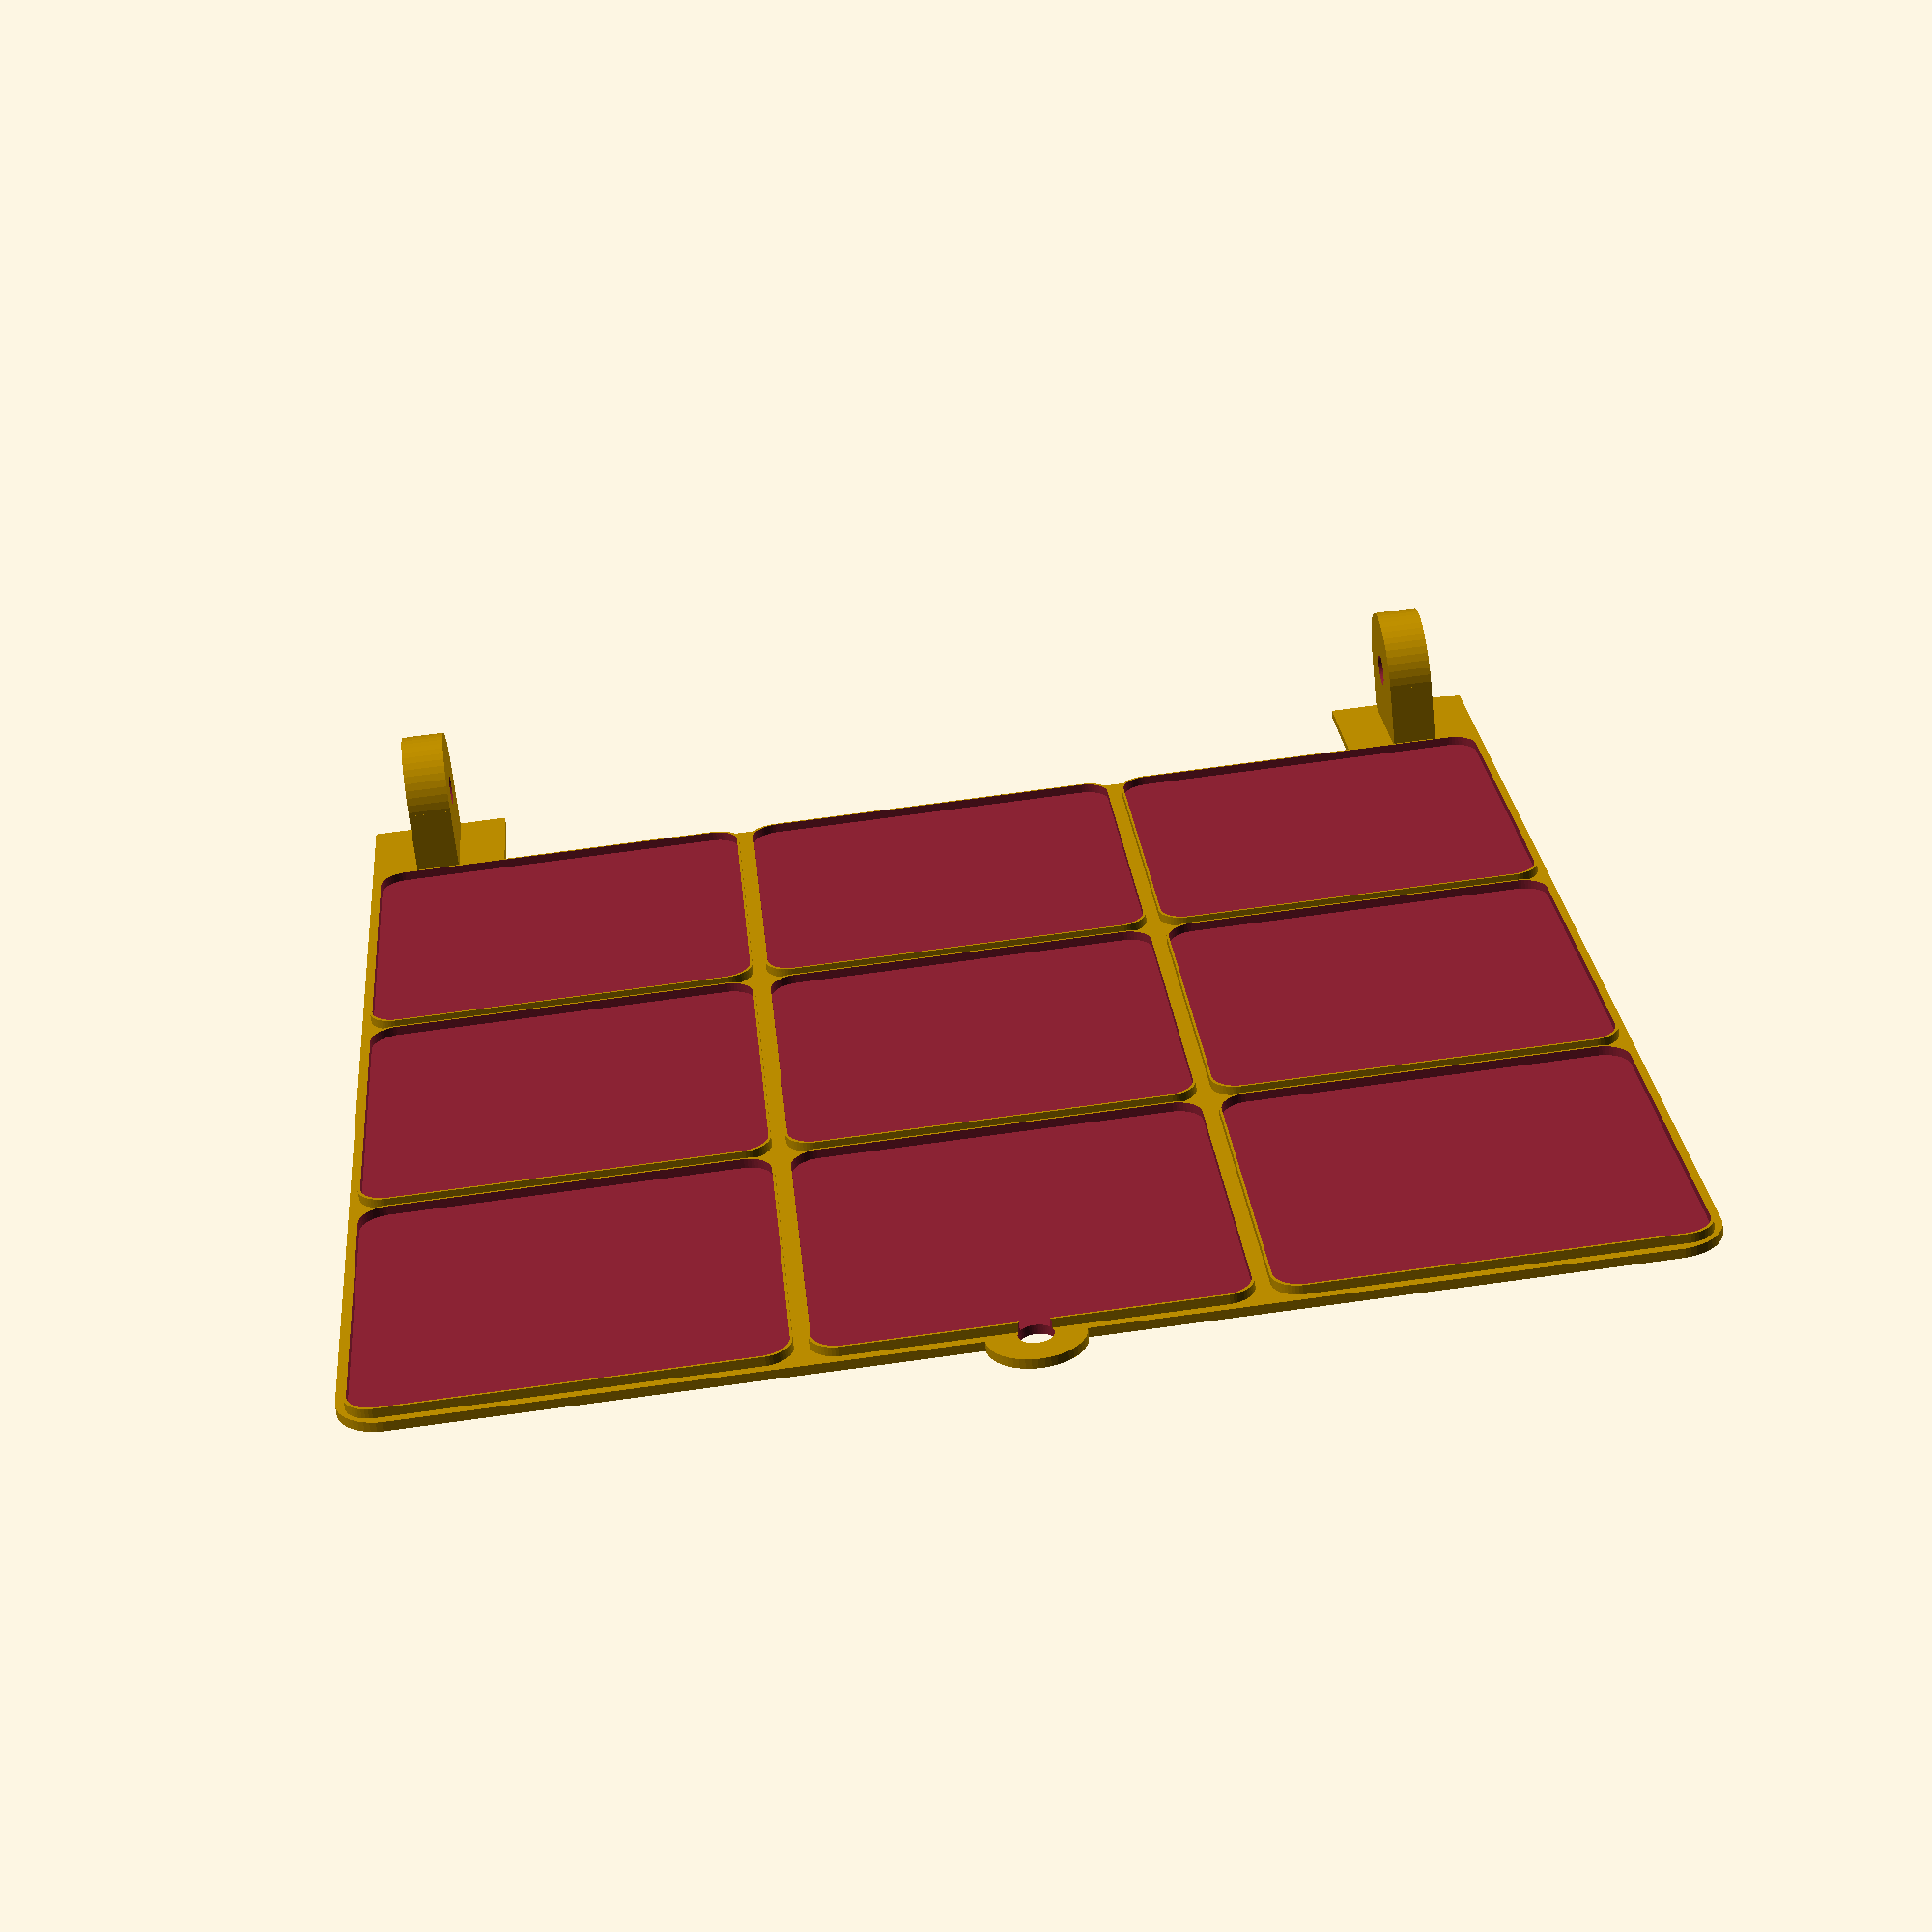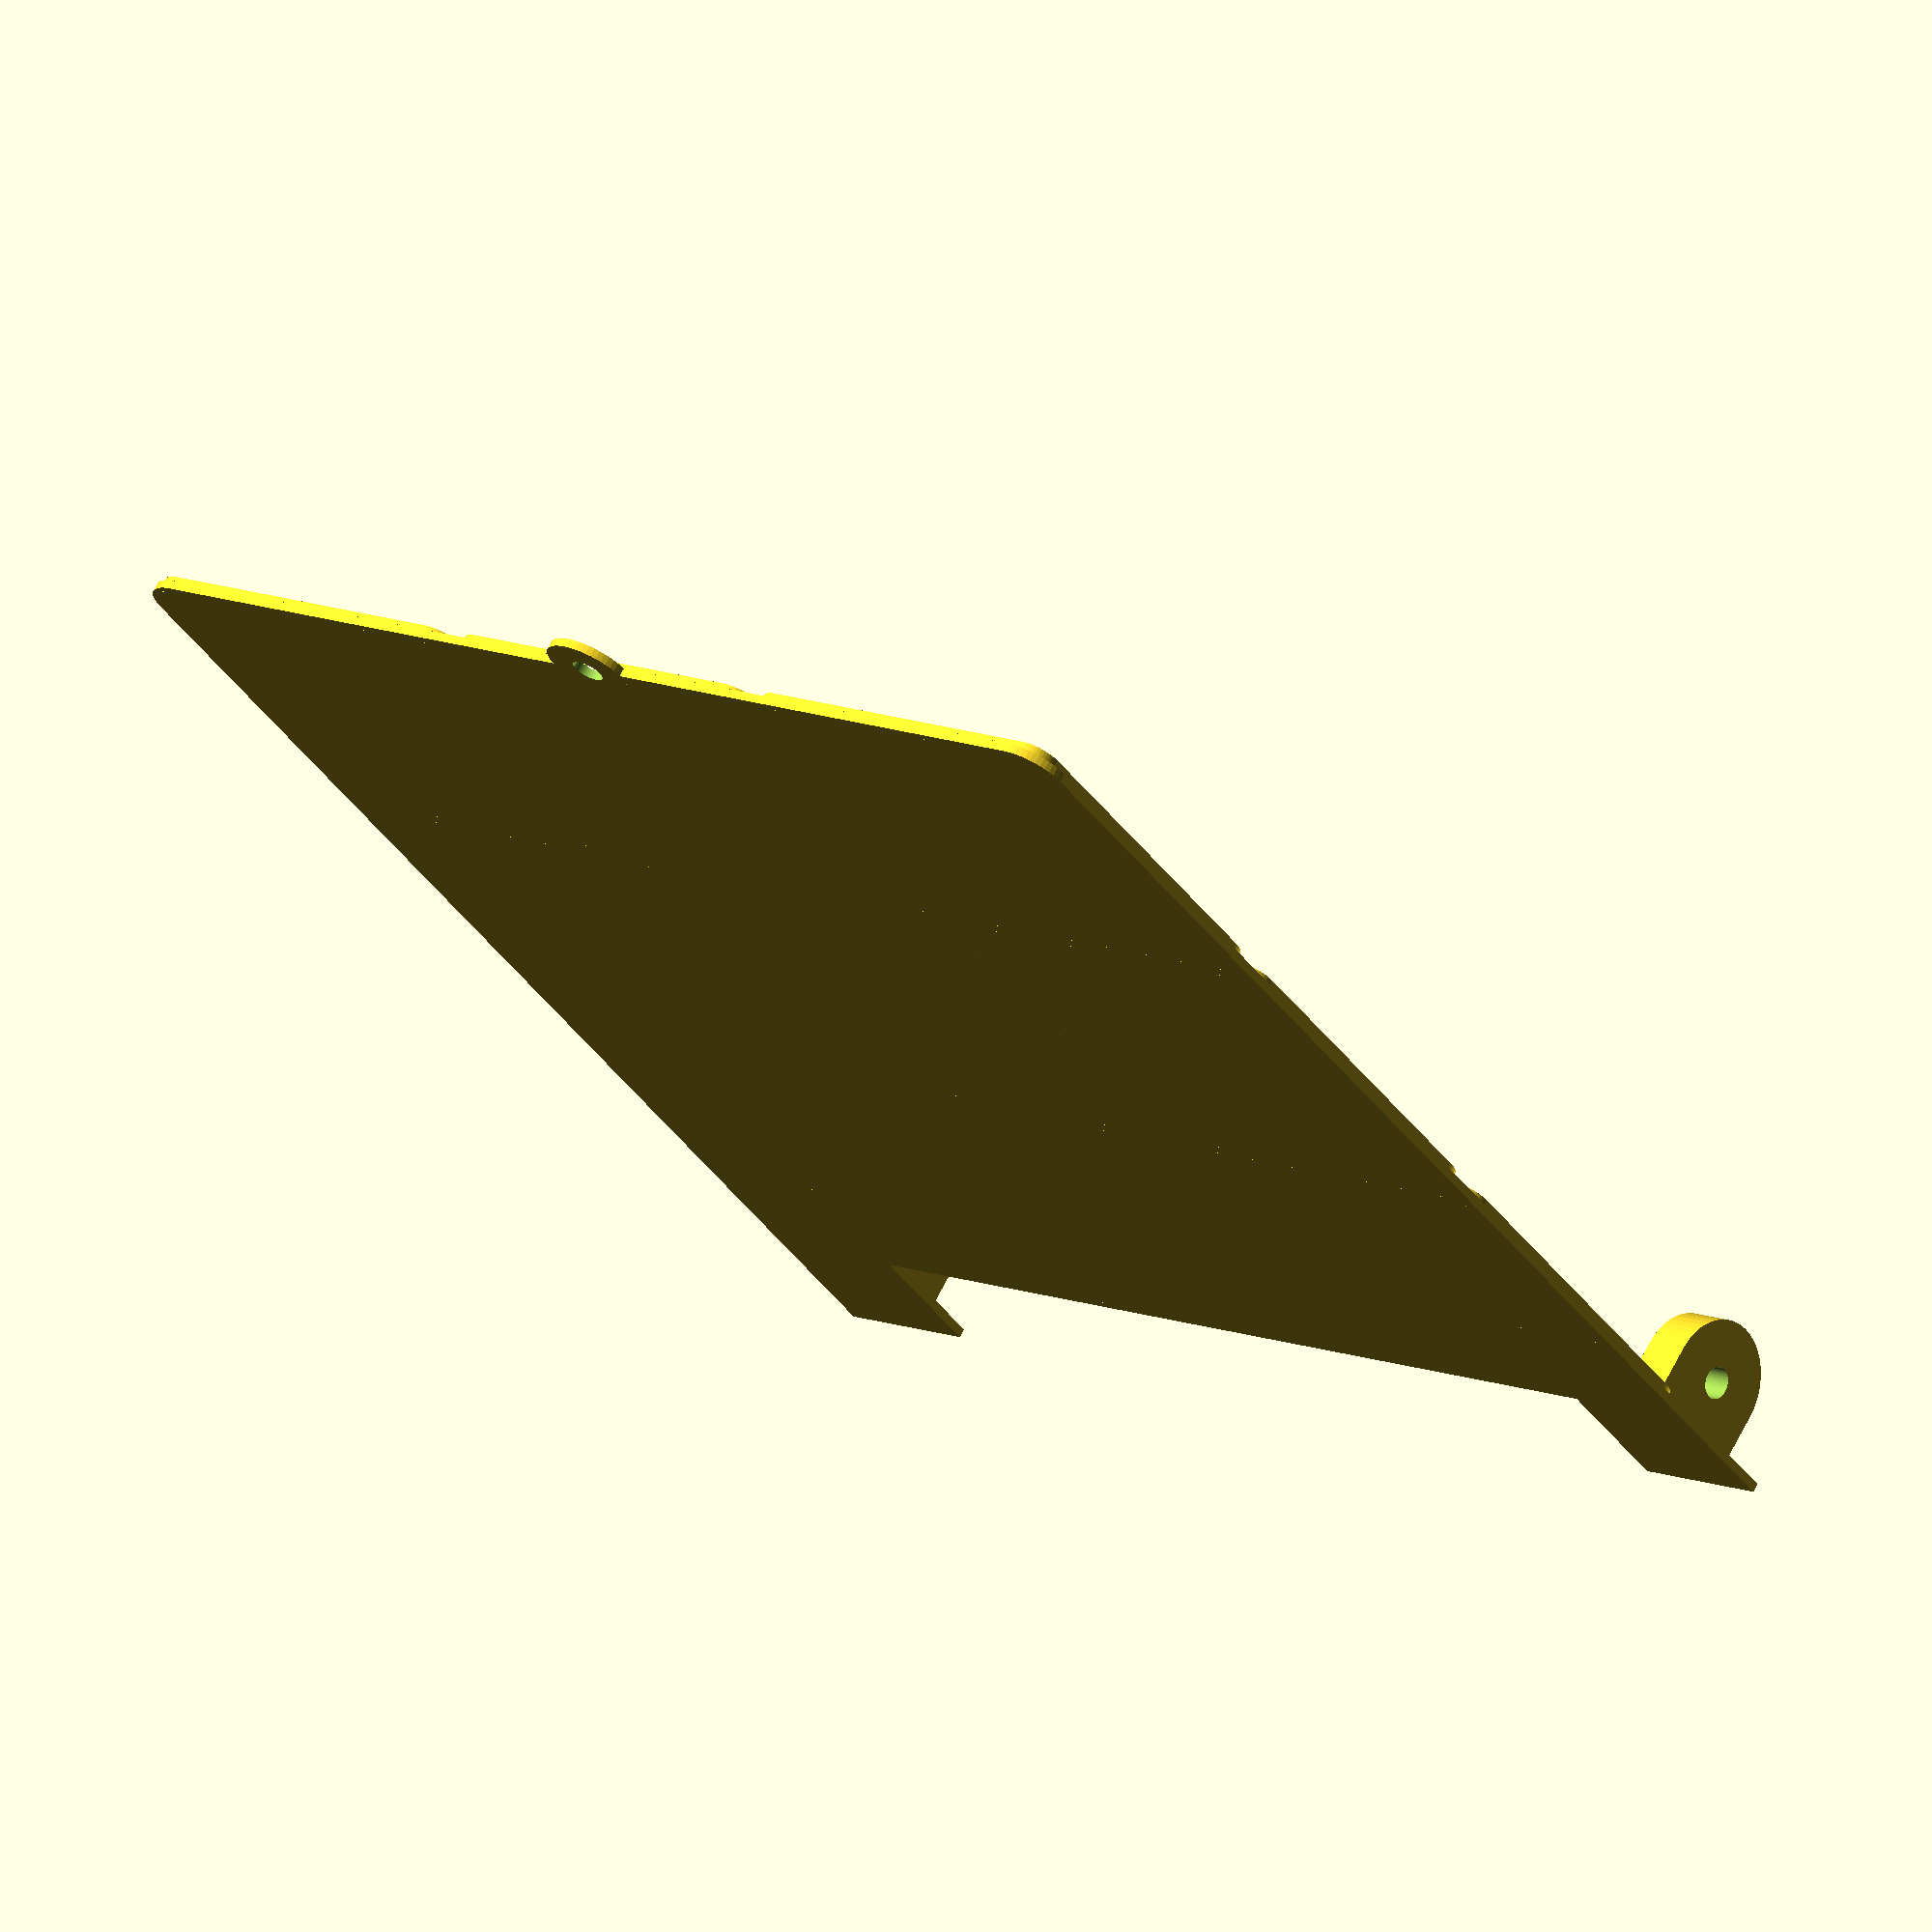
<openscad>
$fn = 50;


difference() {
	union() {
		translate(v = [0, -67.5000000000, 0]) {
			hull() {
				translate(v = [-62.7500000000, 62.7500000000, 0]) {
					cylinder(h = 1, r = 5);
				}
				translate(v = [62.7500000000, 62.7500000000, 0]) {
					cylinder(h = 1, r = 5);
				}
				translate(v = [-62.7500000000, -62.7500000000, 0]) {
					cylinder(h = 1, r = 5);
				}
				translate(v = [62.7500000000, -62.7500000000, 0]) {
					cylinder(h = 1, r = 5);
				}
			}
		}
		translate(v = [-45.0000000000, -112.5000000000, -1]) {
			hull() {
				translate(v = [-18.7500000000, 18.7500000000, 0]) {
					cylinder(h = 2, r = 3.0000000000);
				}
				translate(v = [18.7500000000, 18.7500000000, 0]) {
					cylinder(h = 2, r = 3.0000000000);
				}
				translate(v = [-18.7500000000, -18.7500000000, 0]) {
					cylinder(h = 2, r = 3.0000000000);
				}
				translate(v = [18.7500000000, -18.7500000000, 0]) {
					cylinder(h = 2, r = 3.0000000000);
				}
			}
		}
		translate(v = [-45.0000000000, -67.5000000000, -1]) {
			hull() {
				translate(v = [-18.7500000000, 18.7500000000, 0]) {
					cylinder(h = 2, r = 3.0000000000);
				}
				translate(v = [18.7500000000, 18.7500000000, 0]) {
					cylinder(h = 2, r = 3.0000000000);
				}
				translate(v = [-18.7500000000, -18.7500000000, 0]) {
					cylinder(h = 2, r = 3.0000000000);
				}
				translate(v = [18.7500000000, -18.7500000000, 0]) {
					cylinder(h = 2, r = 3.0000000000);
				}
			}
		}
		translate(v = [-45.0000000000, -22.5000000000, -1]) {
			hull() {
				translate(v = [-18.7500000000, 18.7500000000, 0]) {
					cylinder(h = 2, r = 3.0000000000);
				}
				translate(v = [18.7500000000, 18.7500000000, 0]) {
					cylinder(h = 2, r = 3.0000000000);
				}
				translate(v = [-18.7500000000, -18.7500000000, 0]) {
					cylinder(h = 2, r = 3.0000000000);
				}
				translate(v = [18.7500000000, -18.7500000000, 0]) {
					cylinder(h = 2, r = 3.0000000000);
				}
			}
		}
		translate(v = [0.0000000000, -112.5000000000, -1]) {
			hull() {
				translate(v = [-18.7500000000, 18.7500000000, 0]) {
					cylinder(h = 2, r = 3.0000000000);
				}
				translate(v = [18.7500000000, 18.7500000000, 0]) {
					cylinder(h = 2, r = 3.0000000000);
				}
				translate(v = [-18.7500000000, -18.7500000000, 0]) {
					cylinder(h = 2, r = 3.0000000000);
				}
				translate(v = [18.7500000000, -18.7500000000, 0]) {
					cylinder(h = 2, r = 3.0000000000);
				}
			}
		}
		translate(v = [0.0000000000, -67.5000000000, -1]) {
			hull() {
				translate(v = [-18.7500000000, 18.7500000000, 0]) {
					cylinder(h = 2, r = 3.0000000000);
				}
				translate(v = [18.7500000000, 18.7500000000, 0]) {
					cylinder(h = 2, r = 3.0000000000);
				}
				translate(v = [-18.7500000000, -18.7500000000, 0]) {
					cylinder(h = 2, r = 3.0000000000);
				}
				translate(v = [18.7500000000, -18.7500000000, 0]) {
					cylinder(h = 2, r = 3.0000000000);
				}
			}
		}
		translate(v = [0.0000000000, -22.5000000000, -1]) {
			hull() {
				translate(v = [-18.7500000000, 18.7500000000, 0]) {
					cylinder(h = 2, r = 3.0000000000);
				}
				translate(v = [18.7500000000, 18.7500000000, 0]) {
					cylinder(h = 2, r = 3.0000000000);
				}
				translate(v = [-18.7500000000, -18.7500000000, 0]) {
					cylinder(h = 2, r = 3.0000000000);
				}
				translate(v = [18.7500000000, -18.7500000000, 0]) {
					cylinder(h = 2, r = 3.0000000000);
				}
			}
		}
		translate(v = [45.0000000000, -112.5000000000, -1]) {
			hull() {
				translate(v = [-18.7500000000, 18.7500000000, 0]) {
					cylinder(h = 2, r = 3.0000000000);
				}
				translate(v = [18.7500000000, 18.7500000000, 0]) {
					cylinder(h = 2, r = 3.0000000000);
				}
				translate(v = [-18.7500000000, -18.7500000000, 0]) {
					cylinder(h = 2, r = 3.0000000000);
				}
				translate(v = [18.7500000000, -18.7500000000, 0]) {
					cylinder(h = 2, r = 3.0000000000);
				}
			}
		}
		translate(v = [45.0000000000, -67.5000000000, -1]) {
			hull() {
				translate(v = [-18.7500000000, 18.7500000000, 0]) {
					cylinder(h = 2, r = 3.0000000000);
				}
				translate(v = [18.7500000000, 18.7500000000, 0]) {
					cylinder(h = 2, r = 3.0000000000);
				}
				translate(v = [-18.7500000000, -18.7500000000, 0]) {
					cylinder(h = 2, r = 3.0000000000);
				}
				translate(v = [18.7500000000, -18.7500000000, 0]) {
					cylinder(h = 2, r = 3.0000000000);
				}
			}
		}
		translate(v = [45.0000000000, -22.5000000000, -1]) {
			hull() {
				translate(v = [-18.7500000000, 18.7500000000, 0]) {
					cylinder(h = 2, r = 3.0000000000);
				}
				translate(v = [18.7500000000, 18.7500000000, 0]) {
					cylinder(h = 2, r = 3.0000000000);
				}
				translate(v = [-18.7500000000, -18.7500000000, 0]) {
					cylinder(h = 2, r = 3.0000000000);
				}
				translate(v = [18.7500000000, -18.7500000000, 0]) {
					cylinder(h = 2, r = 3.0000000000);
				}
			}
		}
		translate(v = [57.2500000000, 7.5000000000, -7.5000000000]) {
			rotate(a = [0, 90, 0]) {
				cylinder(h = 5, r = 7.0000000000);
			}
		}
		translate(v = [57.2500000000, 0.5000000000, -7.5000000000]) {
			cube(size = [5, 14, 7.5000000000]);
		}
		translate(v = [51.7500000000, -15.0000000000, 0.0000000000]) {
			cube(size = [16, 30, 1]);
		}
		translate(v = [-62.2500000000, 7.5000000000, -7.5000000000]) {
			rotate(a = [0, 90, 0]) {
				cylinder(h = 5, r = 7.0000000000);
			}
		}
		translate(v = [-62.2500000000, 0.5000000000, -7.5000000000]) {
			cube(size = [5, 14, 7.5000000000]);
		}
		translate(v = [-67.7500000000, -15.0000000000, 0.0000000000]) {
			cube(size = [16, 30, 1]);
		}
		translate(v = [0, -135, 0.0000000000]) {
			cylinder(h = 1, r = 5.0000000000);
		}
	}
	union() {
		translate(v = [-45.0000000000, -112.5000000000, -2]) {
			hull() {
				translate(v = [-18.5000000000, 18.5000000000, 0]) {
					cylinder(h = 2, r = 3.0000000000);
				}
				translate(v = [18.5000000000, 18.5000000000, 0]) {
					cylinder(h = 2, r = 3.0000000000);
				}
				translate(v = [-18.5000000000, -18.5000000000, 0]) {
					cylinder(h = 2, r = 3.0000000000);
				}
				translate(v = [18.5000000000, -18.5000000000, 0]) {
					cylinder(h = 2, r = 3.0000000000);
				}
			}
		}
		translate(v = [-45.0000000000, -67.5000000000, -2]) {
			hull() {
				translate(v = [-18.5000000000, 18.5000000000, 0]) {
					cylinder(h = 2, r = 3.0000000000);
				}
				translate(v = [18.5000000000, 18.5000000000, 0]) {
					cylinder(h = 2, r = 3.0000000000);
				}
				translate(v = [-18.5000000000, -18.5000000000, 0]) {
					cylinder(h = 2, r = 3.0000000000);
				}
				translate(v = [18.5000000000, -18.5000000000, 0]) {
					cylinder(h = 2, r = 3.0000000000);
				}
			}
		}
		translate(v = [-45.0000000000, -22.5000000000, -2]) {
			hull() {
				translate(v = [-18.5000000000, 18.5000000000, 0]) {
					cylinder(h = 2, r = 3.0000000000);
				}
				translate(v = [18.5000000000, 18.5000000000, 0]) {
					cylinder(h = 2, r = 3.0000000000);
				}
				translate(v = [-18.5000000000, -18.5000000000, 0]) {
					cylinder(h = 2, r = 3.0000000000);
				}
				translate(v = [18.5000000000, -18.5000000000, 0]) {
					cylinder(h = 2, r = 3.0000000000);
				}
			}
		}
		translate(v = [0.0000000000, -112.5000000000, -2]) {
			hull() {
				translate(v = [-18.5000000000, 18.5000000000, 0]) {
					cylinder(h = 2, r = 3.0000000000);
				}
				translate(v = [18.5000000000, 18.5000000000, 0]) {
					cylinder(h = 2, r = 3.0000000000);
				}
				translate(v = [-18.5000000000, -18.5000000000, 0]) {
					cylinder(h = 2, r = 3.0000000000);
				}
				translate(v = [18.5000000000, -18.5000000000, 0]) {
					cylinder(h = 2, r = 3.0000000000);
				}
			}
		}
		translate(v = [0.0000000000, -67.5000000000, -2]) {
			hull() {
				translate(v = [-18.5000000000, 18.5000000000, 0]) {
					cylinder(h = 2, r = 3.0000000000);
				}
				translate(v = [18.5000000000, 18.5000000000, 0]) {
					cylinder(h = 2, r = 3.0000000000);
				}
				translate(v = [-18.5000000000, -18.5000000000, 0]) {
					cylinder(h = 2, r = 3.0000000000);
				}
				translate(v = [18.5000000000, -18.5000000000, 0]) {
					cylinder(h = 2, r = 3.0000000000);
				}
			}
		}
		translate(v = [0.0000000000, -22.5000000000, -2]) {
			hull() {
				translate(v = [-18.5000000000, 18.5000000000, 0]) {
					cylinder(h = 2, r = 3.0000000000);
				}
				translate(v = [18.5000000000, 18.5000000000, 0]) {
					cylinder(h = 2, r = 3.0000000000);
				}
				translate(v = [-18.5000000000, -18.5000000000, 0]) {
					cylinder(h = 2, r = 3.0000000000);
				}
				translate(v = [18.5000000000, -18.5000000000, 0]) {
					cylinder(h = 2, r = 3.0000000000);
				}
			}
		}
		translate(v = [45.0000000000, -112.5000000000, -2]) {
			hull() {
				translate(v = [-18.5000000000, 18.5000000000, 0]) {
					cylinder(h = 2, r = 3.0000000000);
				}
				translate(v = [18.5000000000, 18.5000000000, 0]) {
					cylinder(h = 2, r = 3.0000000000);
				}
				translate(v = [-18.5000000000, -18.5000000000, 0]) {
					cylinder(h = 2, r = 3.0000000000);
				}
				translate(v = [18.5000000000, -18.5000000000, 0]) {
					cylinder(h = 2, r = 3.0000000000);
				}
			}
		}
		translate(v = [45.0000000000, -67.5000000000, -2]) {
			hull() {
				translate(v = [-18.5000000000, 18.5000000000, 0]) {
					cylinder(h = 2, r = 3.0000000000);
				}
				translate(v = [18.5000000000, 18.5000000000, 0]) {
					cylinder(h = 2, r = 3.0000000000);
				}
				translate(v = [-18.5000000000, -18.5000000000, 0]) {
					cylinder(h = 2, r = 3.0000000000);
				}
				translate(v = [18.5000000000, -18.5000000000, 0]) {
					cylinder(h = 2, r = 3.0000000000);
				}
			}
		}
		translate(v = [45.0000000000, -22.5000000000, -2]) {
			hull() {
				translate(v = [-18.5000000000, 18.5000000000, 0]) {
					cylinder(h = 2, r = 3.0000000000);
				}
				translate(v = [18.5000000000, 18.5000000000, 0]) {
					cylinder(h = 2, r = 3.0000000000);
				}
				translate(v = [-18.5000000000, -18.5000000000, 0]) {
					cylinder(h = 2, r = 3.0000000000);
				}
				translate(v = [18.5000000000, -18.5000000000, 0]) {
					cylinder(h = 2, r = 3.0000000000);
				}
			}
		}
		translate(v = [52.2500000000, 7.5000000000, -7.5000000000]) {
			rotate(a = [0, 90, 0]) {
				cylinder(h = 15, r = 1.8000000000);
			}
		}
		translate(v = [-67.2500000000, 7.5000000000, -7.5000000000]) {
			rotate(a = [0, 90, 0]) {
				cylinder(h = 15, r = 1.8000000000);
			}
		}
		translate(v = [0, -135, -100.0000000000]) {
			cylinder(h = 200, r = 1.8000000000);
		}
	}
}
</openscad>
<views>
elev=65.7 azim=4.8 roll=186.0 proj=p view=solid
elev=110.5 azim=324.3 roll=153.0 proj=o view=solid
</views>
